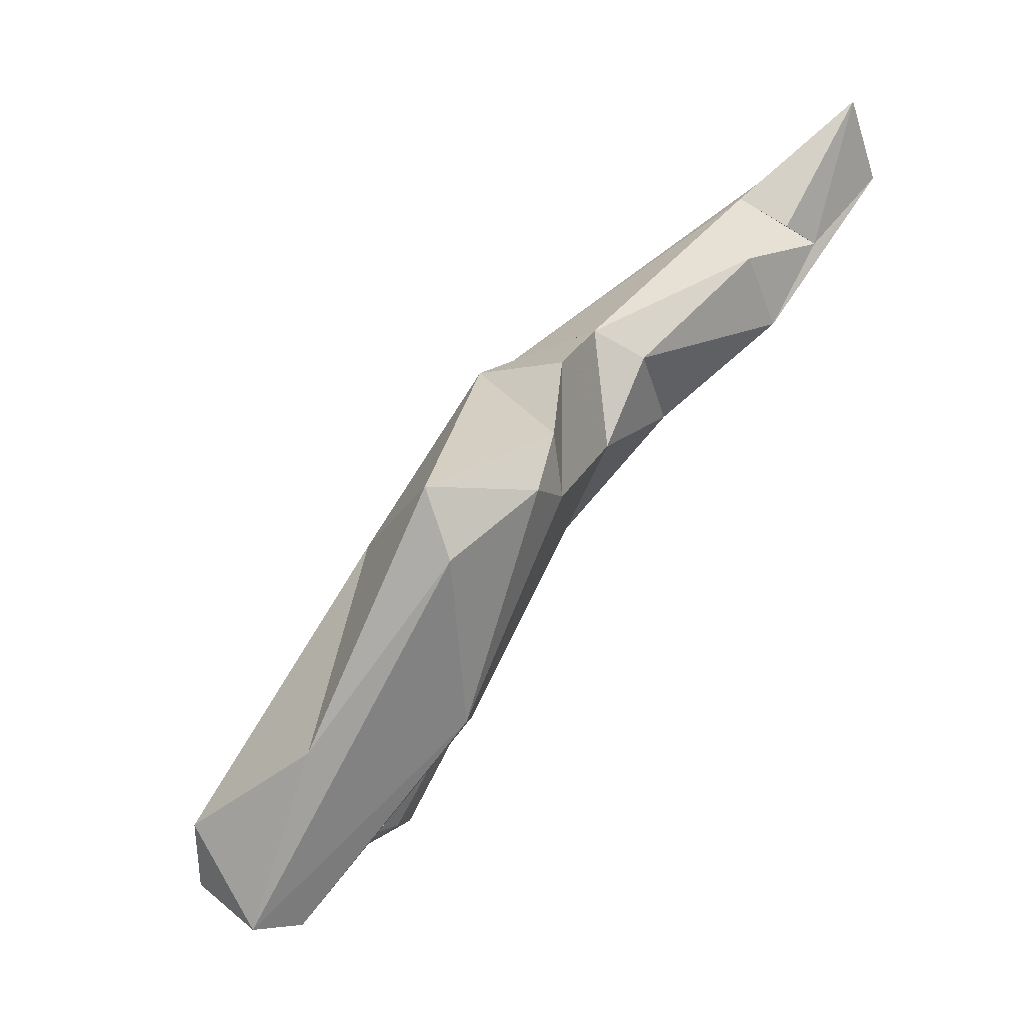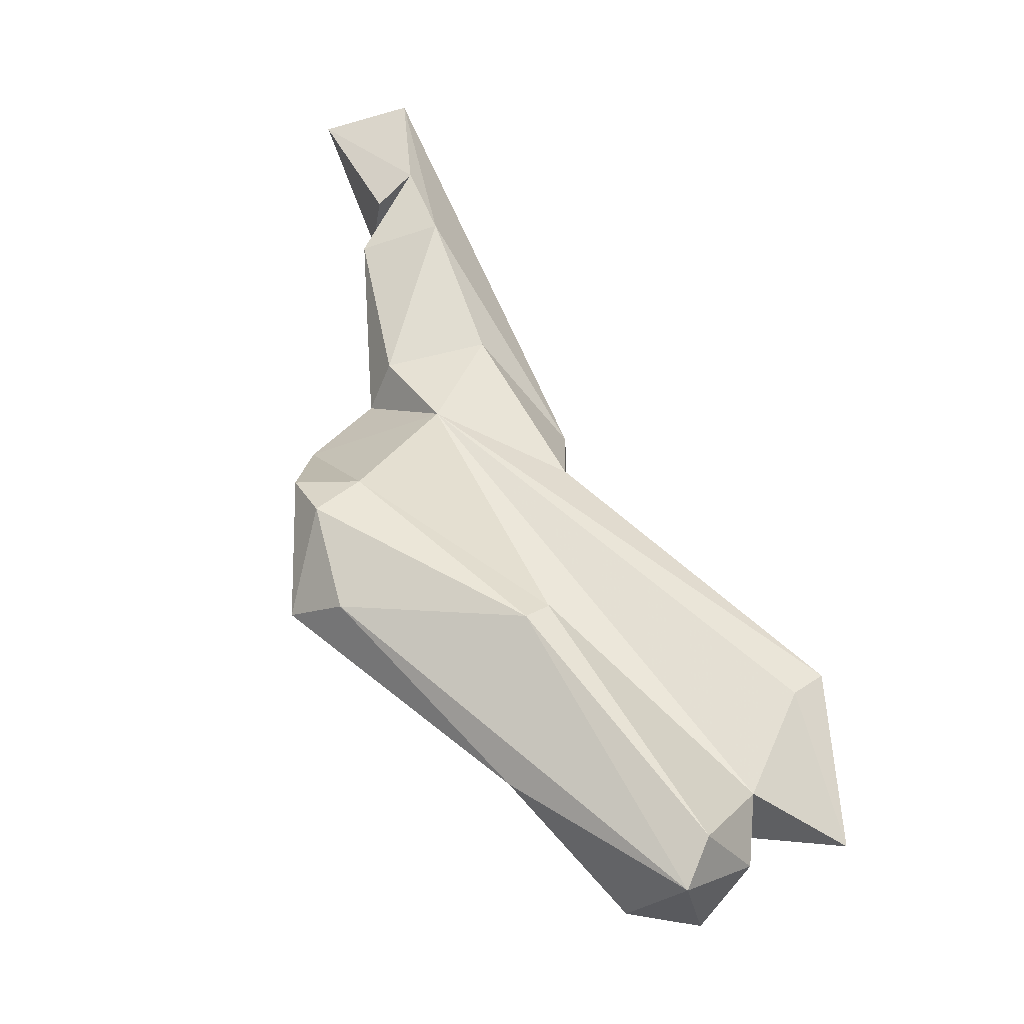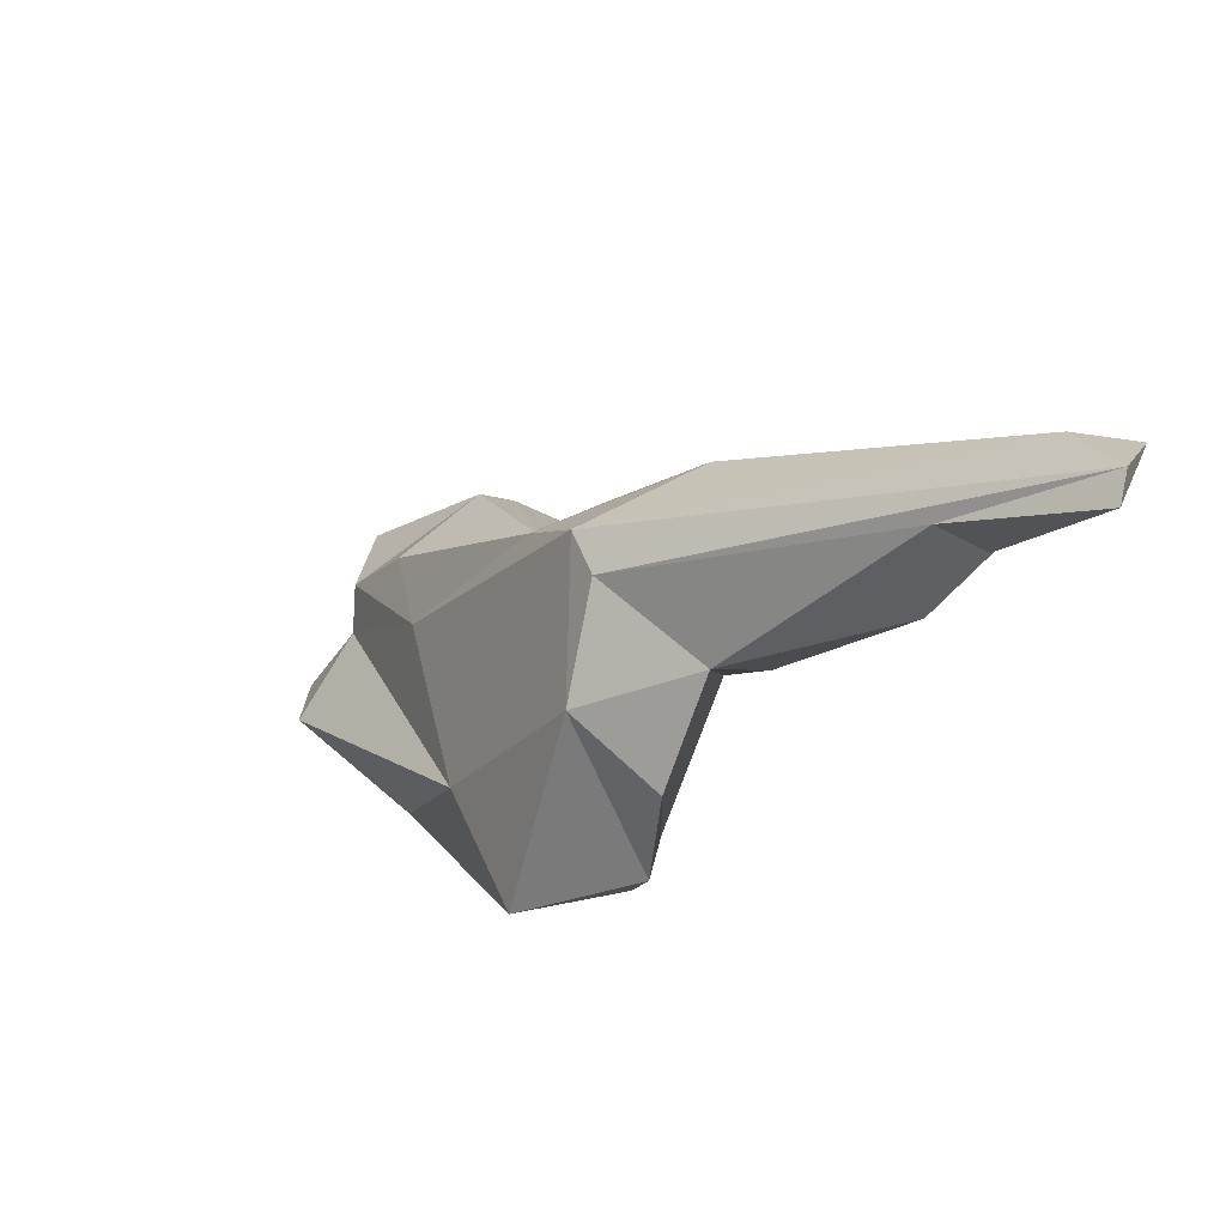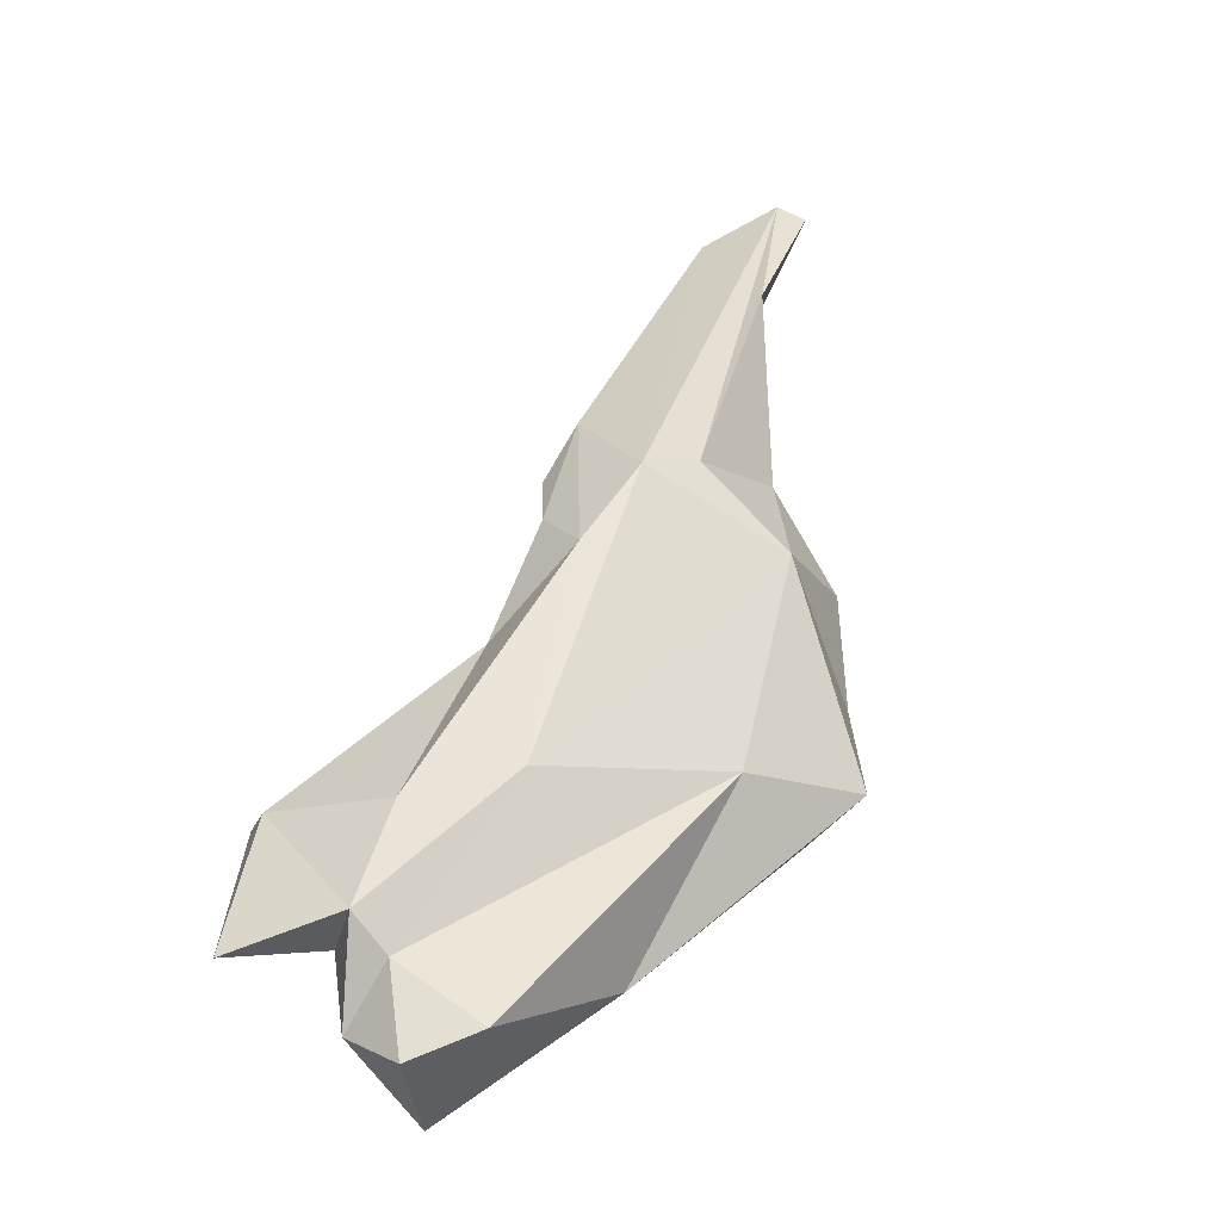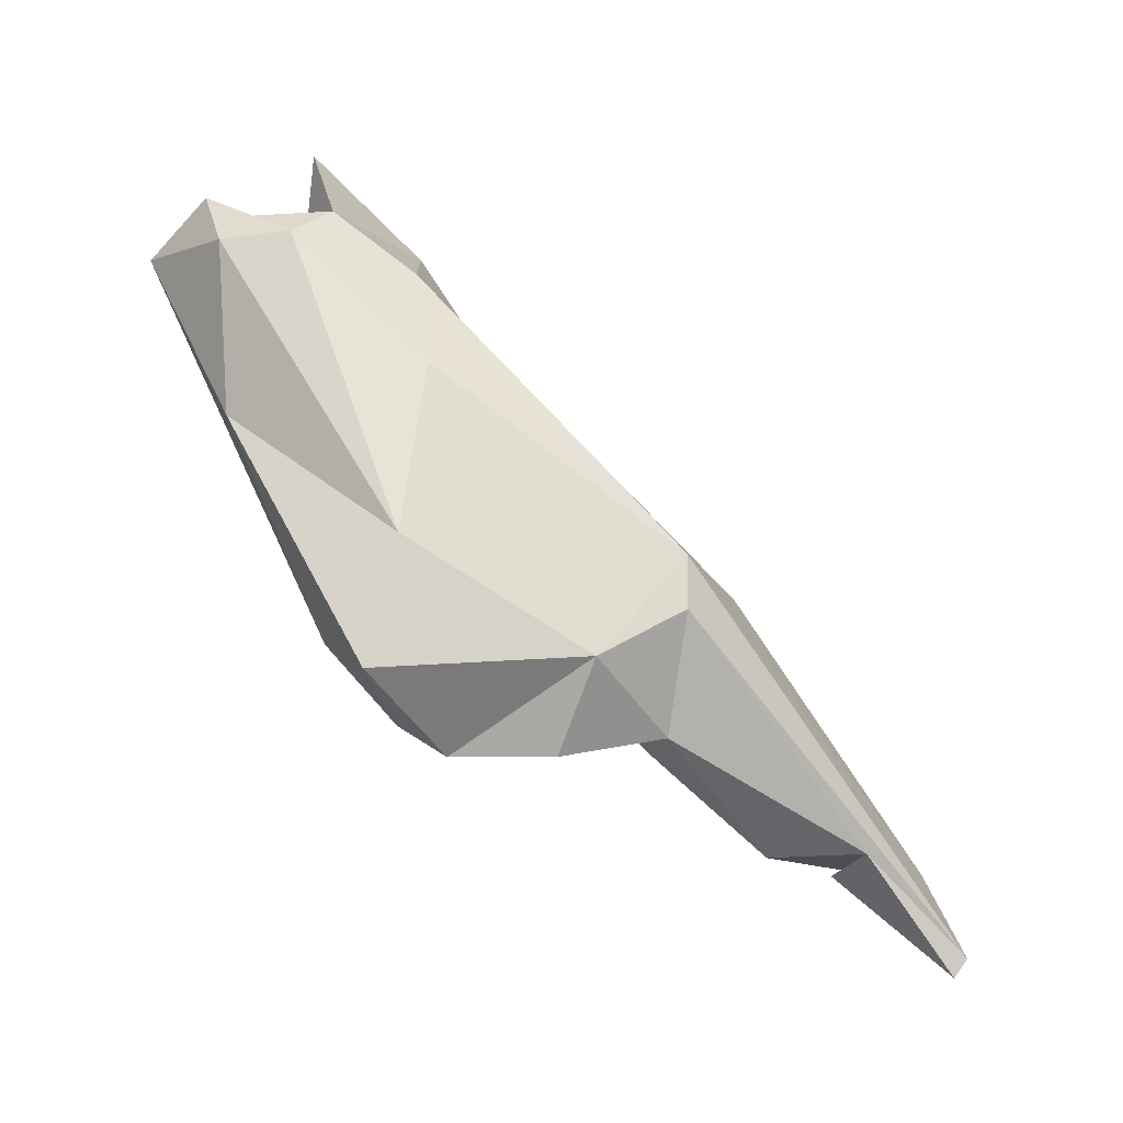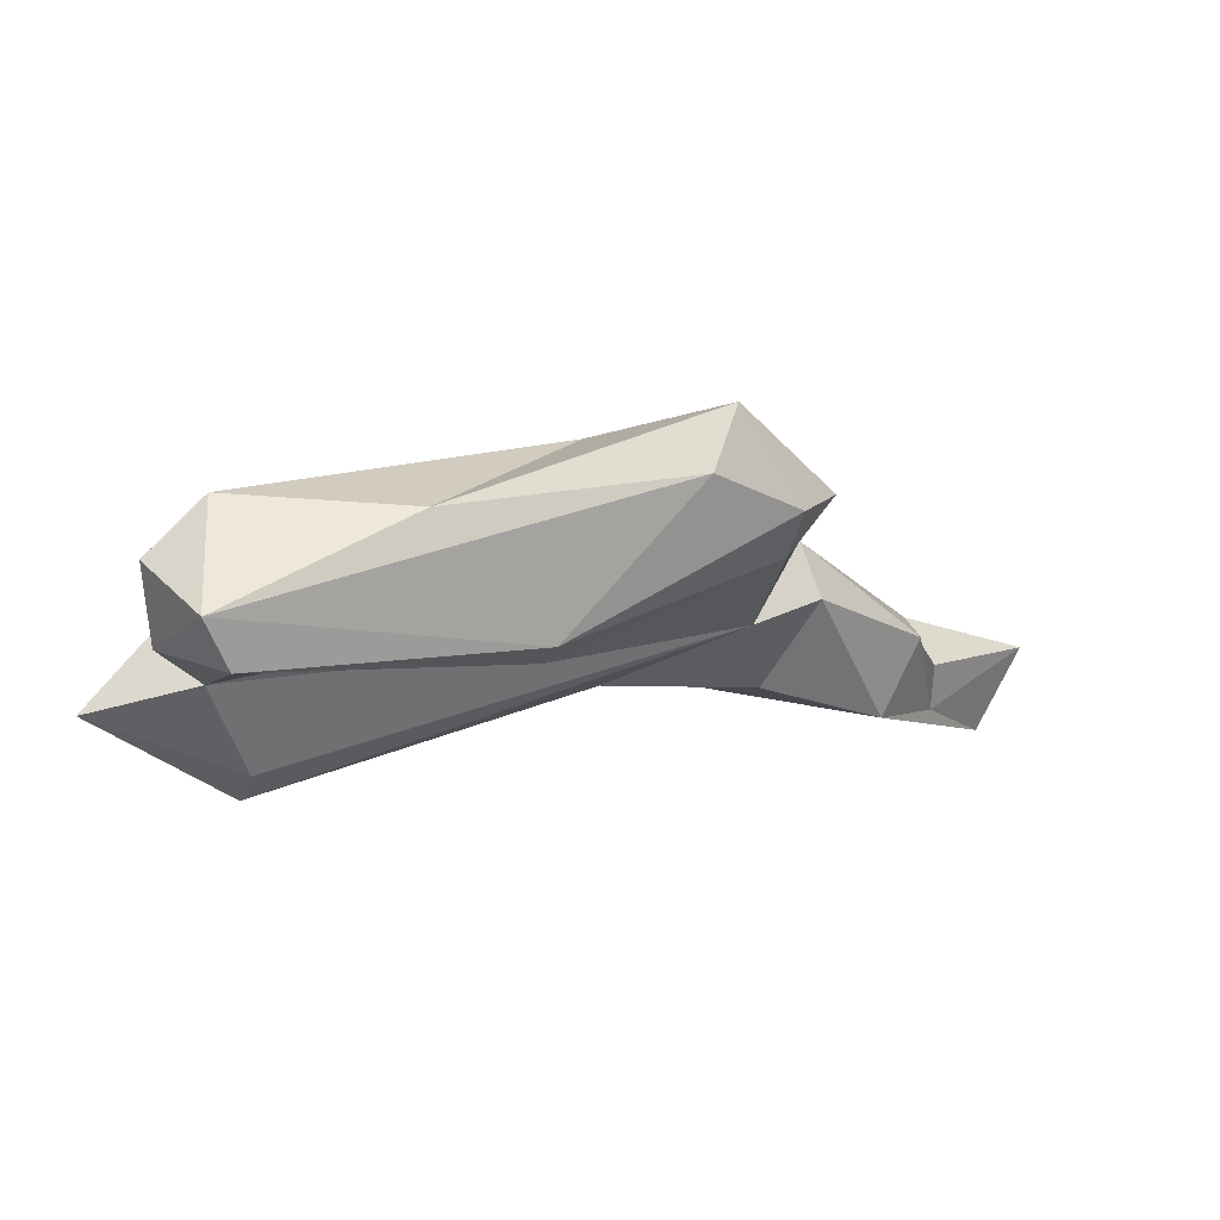
<metadata>
{"format":"obj","ext":"obj","renderer":"f3d","projection":"perspective","resolution":1024,"background":"white","views":[{"elev":-41.4,"azim":-41.6,"up":"+Z"},{"elev":-78.1,"azim":45.7,"up":"+Z"},{"elev":47.8,"azim":-39.2,"up":"+Z"},{"elev":1.7,"azim":-137.0,"up":"+Z"},{"elev":-2.6,"azim":-82.3,"up":"+Y"},{"elev":-78.6,"azim":-89.5,"up":"+Z"}]}
</metadata>
<code>
v 299.1 251.1 99.38
v 301.8 262 92.75
v 300.6 256.9 100.6
v 303 247.3 102.2
v 301.2 269.6 92.54
v 303.3 248.7 99.98
v 303.6 247.3 106.9
v 305.1 270.6 94.7
v 304.7 269.3 88.4
v 301.4 252.1 97.22
v 304.4 264.5 101.1
v 303.3 271.8 91.33
v 302.5 251.7 108.7
v 306.8 268.5 89.14
v 307.1 256.8 101.3
v 306.5 271.6 91.81
v 306.7 259.3 109.3
v 308 258.3 95.73
v 305.2 249.3 101.2
v 307.2 257.8 94.73
v 306.4 256.1 112.3
v 308.4 270.3 94.52
v 306.1 271.6 96.4
v 305.4 253.7 112.4
v 306.4 248.1 111.4
v 306.7 268.8 100.1
v 309.9 258.1 110.1
v 309.4 261.7 105.3
v 311.6 254.3 114
v 308.7 247.2 110.5
v 309 250.2 107.2
v 311.9 256 111.6
v 312.5 269.1 97.24
v 311.3 256.4 106.6
v 312.5 249.7 111
v 316 241.4 122.5
v 311.4 242.5 115.4
v 309.5 274.9 94.67
v 312.3 270.4 99.22
v 311.4 242.8 119.9
v 314.7 244.3 114.7
v 313.7 236.9 123.9
v 313.7 269.7 98.39
v 315.4 241.7 118.7
v 313.2 241.6 118.3
v 314.7 237.7 124.5
v 317.4 239.1 122.9
g foo
f 2 10 1
f 1 6 4
f 6 1 10
f 9 10 2
f 20 6 10
f 6 19 4
f 20 19 6
f 20 10 9
f 20 9 14
f 20 18 19
f 20 14 18
f 1 4 13
f 1 13 3
f 2 1 3
f 2 3 5
f 9 2 5
f 12 9 5
f 7 13 4
f 9 16 14
f 9 12 16
f 7 4 19
f 14 15 18
f 14 22 15
f 22 14 16
f 7 19 31
f 31 18 15
f 31 19 18
f 5 3 8
f 8 12 5
f 3 13 11
f 3 11 8
f 25 13 7
f 12 8 16
f 8 11 23
f 16 8 23
f 22 16 23
f 7 31 25
f 31 15 22
f 23 38 22
f 31 30 25
f 33 31 22
f 35 30 31
f 33 22 38
f 37 25 30
f 37 30 41
f 41 30 35
f 35 31 34
f 31 33 43
f 34 31 43
f 33 38 43
f 44 37 41
f 11 13 21
f 23 11 26
f 13 25 24
f 21 13 24
f 11 21 17
f 11 17 26
f 26 17 28
f 23 26 39
f 23 39 38
f 27 28 17
f 26 28 39
f 24 25 40
f 37 40 25
f 27 32 34
f 27 34 28
f 34 43 28
f 28 43 39
f 38 39 43
f 34 32 35
f 40 45 42
f 37 44 40
f 44 45 40
f 32 41 35
f 42 45 44
f 44 41 47
f 47 41 32
f 47 42 44
f 17 29 27
f 17 21 29
f 46 24 40
f 21 24 46
f 21 36 29
f 21 46 36
f 27 29 32
f 46 40 42
f 29 36 32
f 36 47 32
f 46 42 47
f 36 46 47
g

</code>
